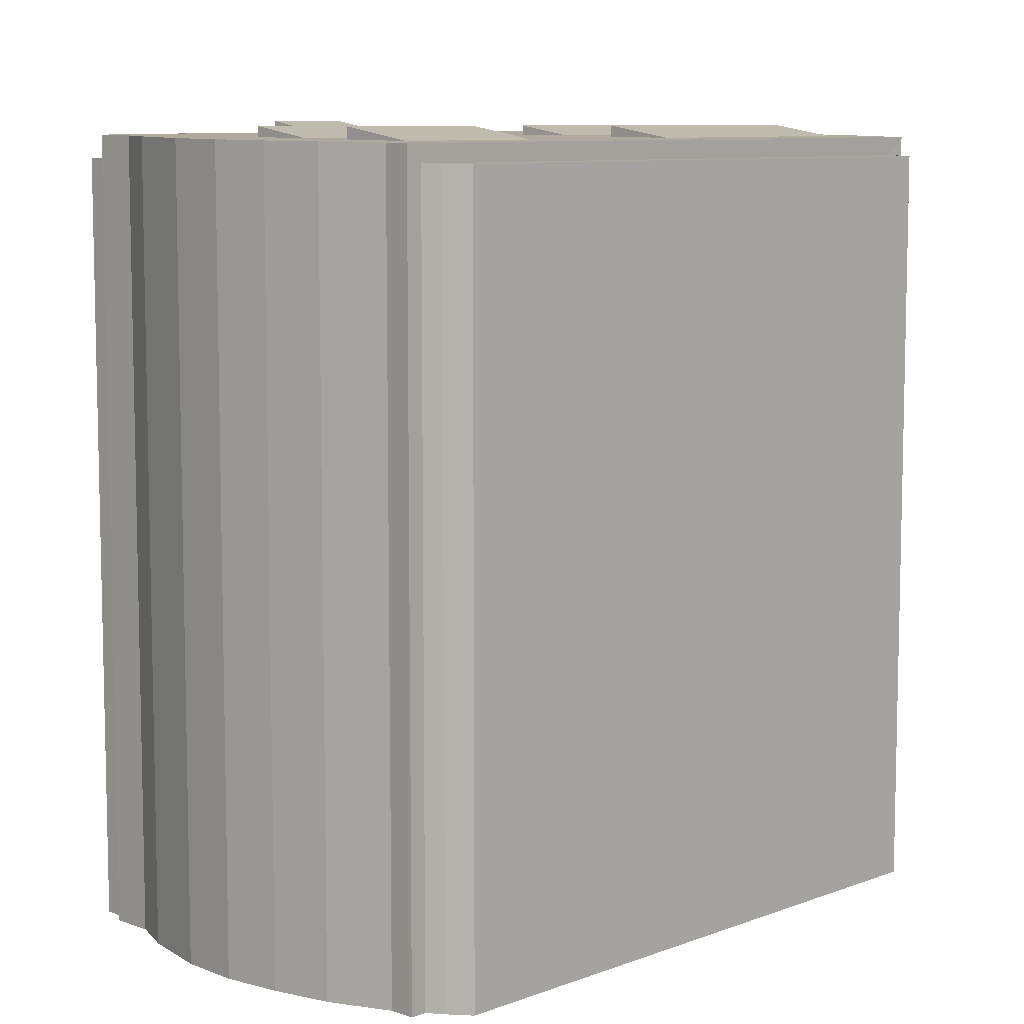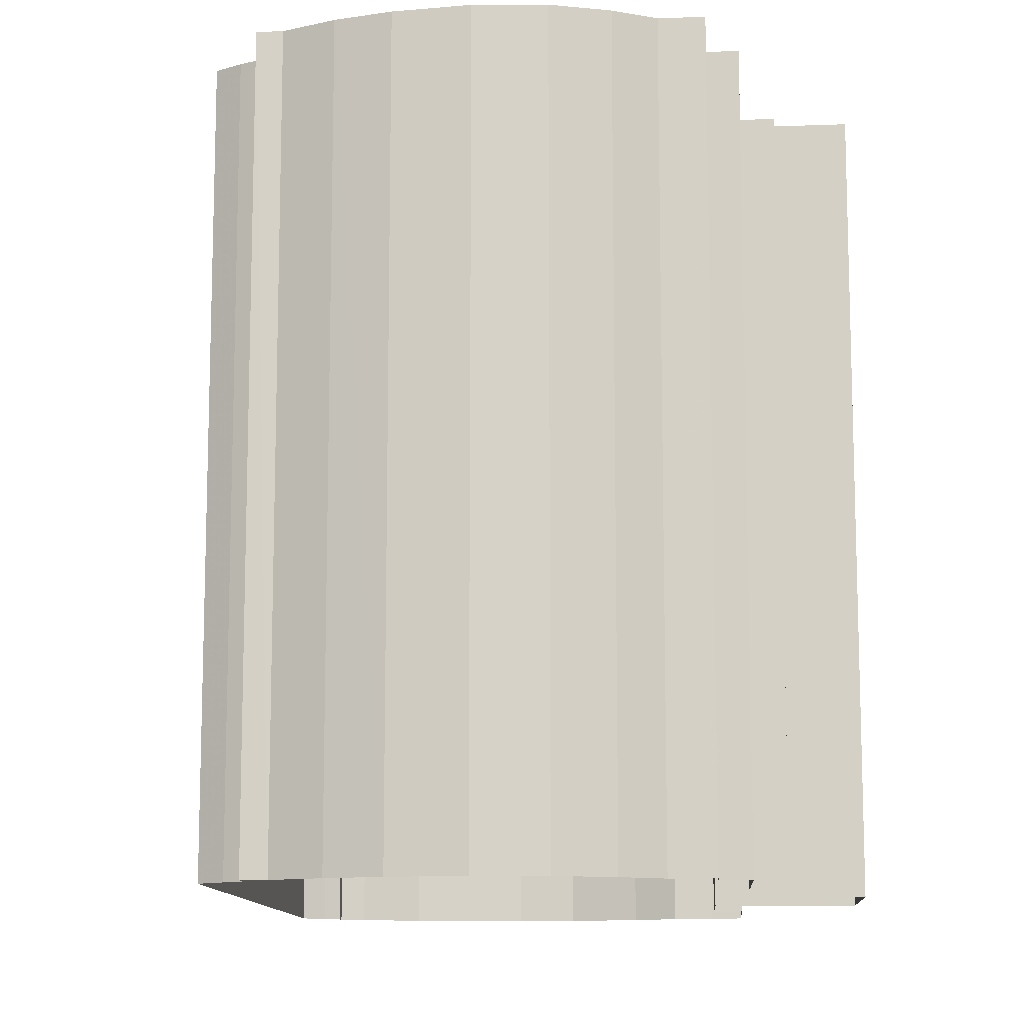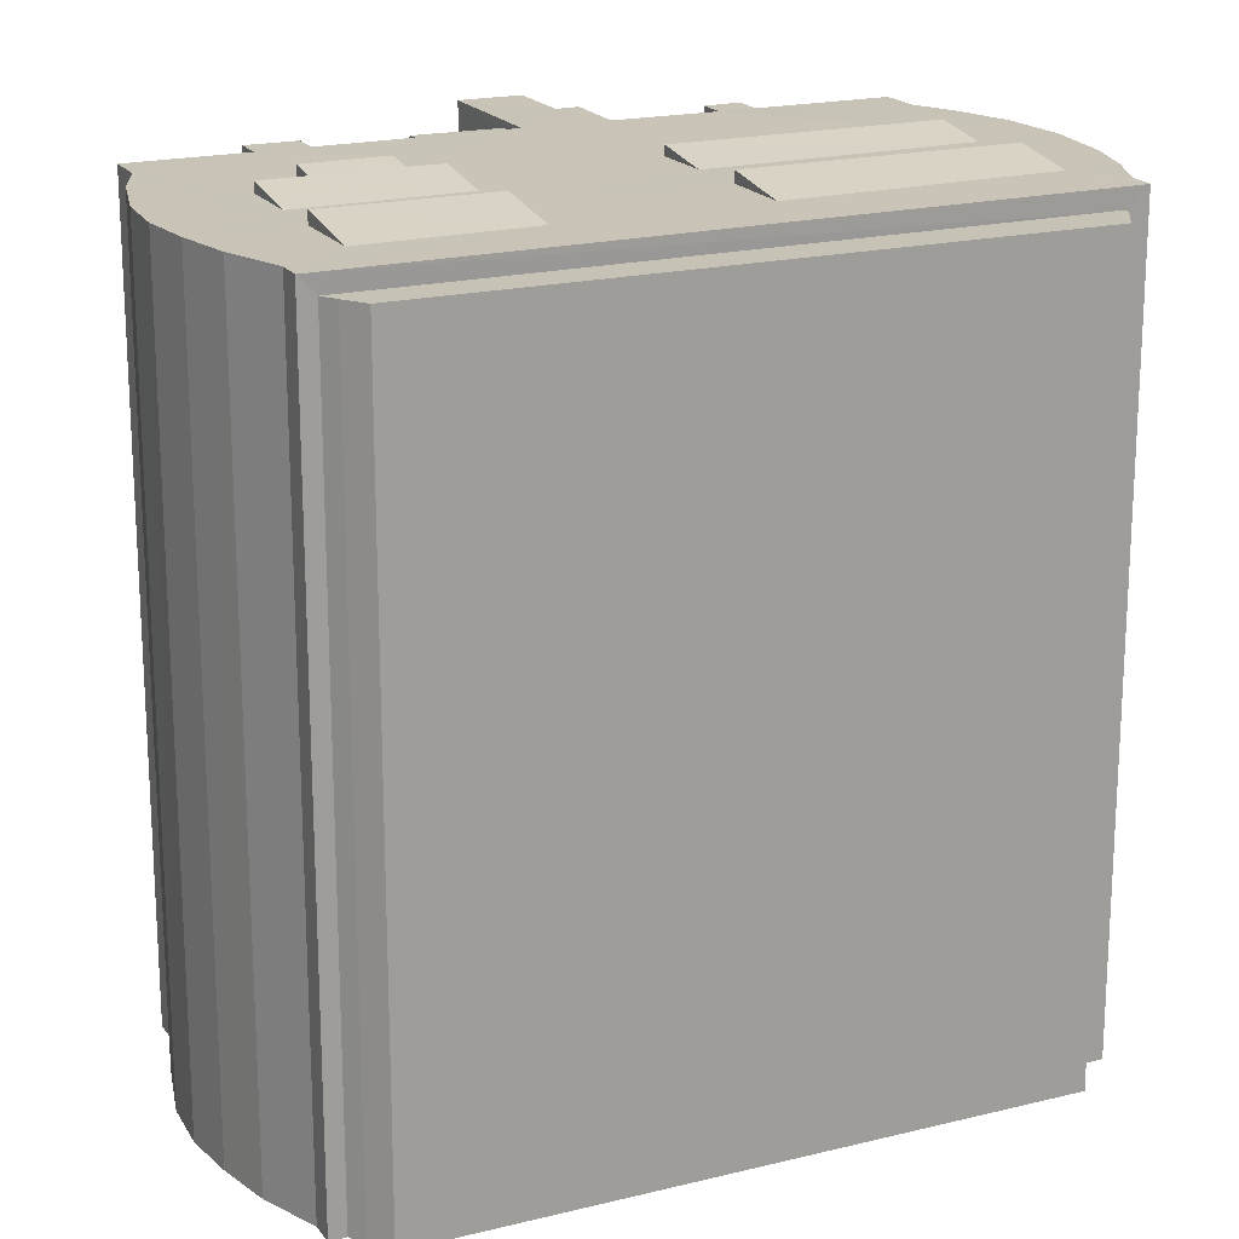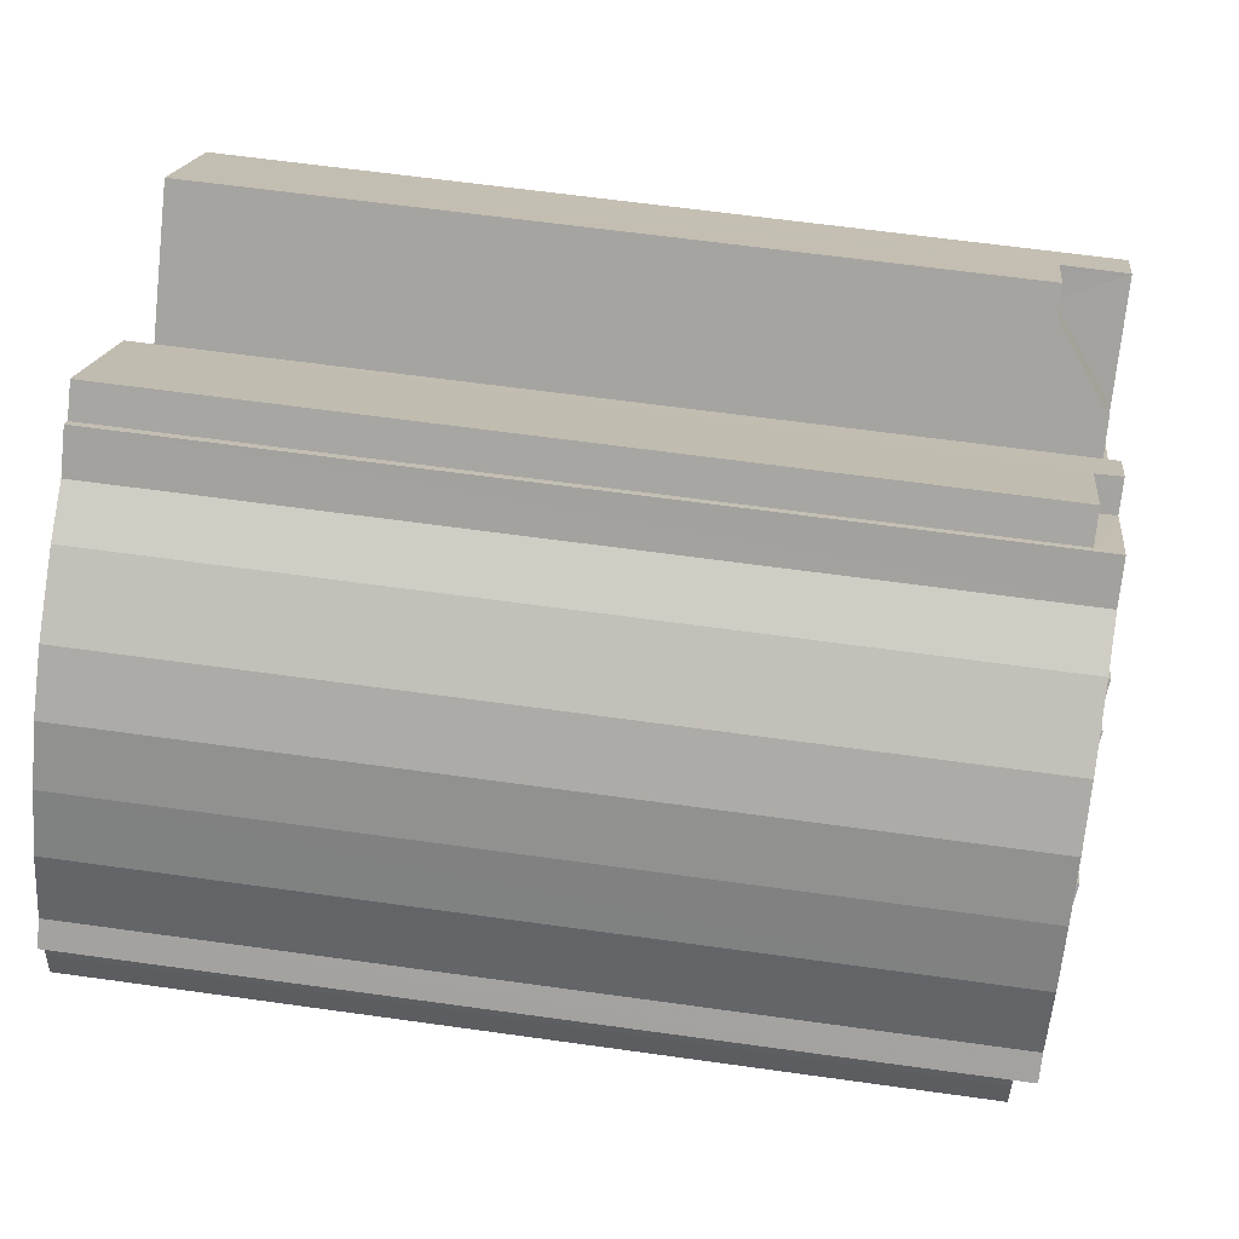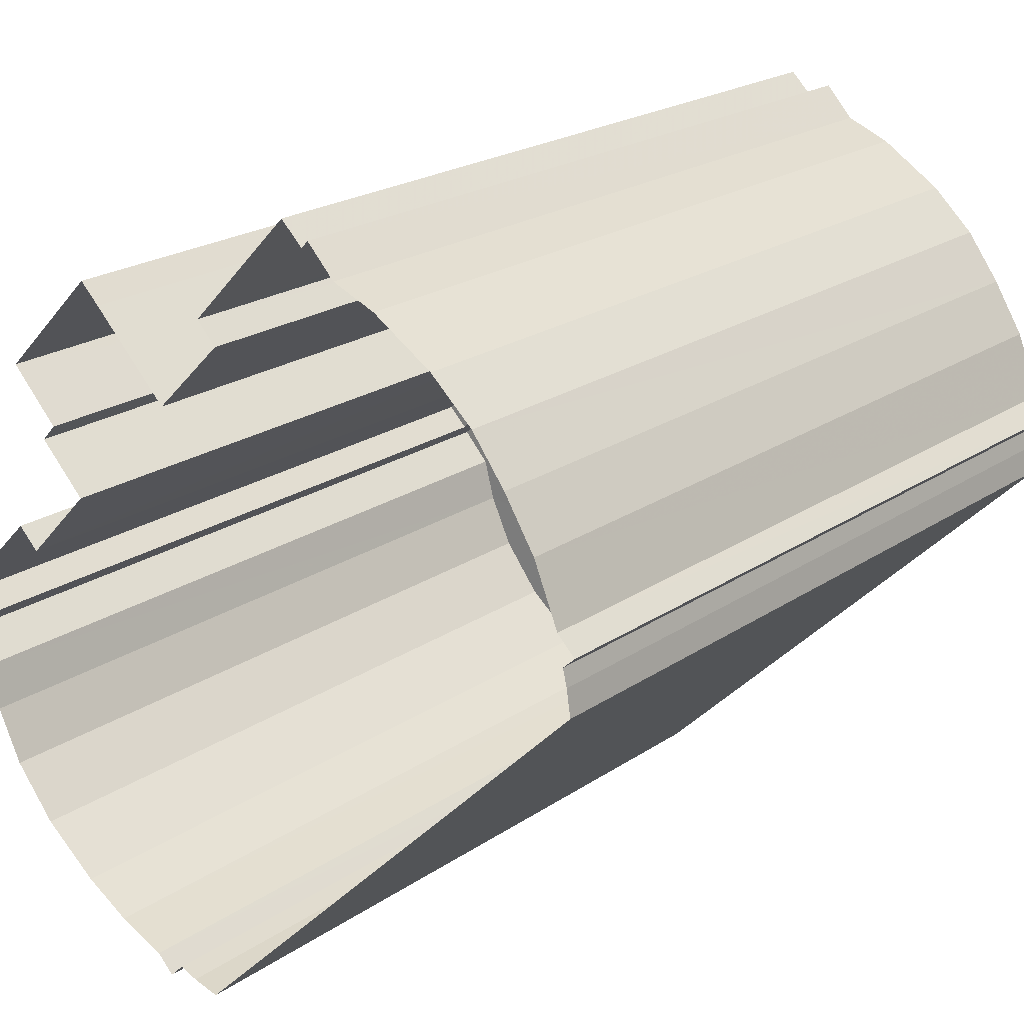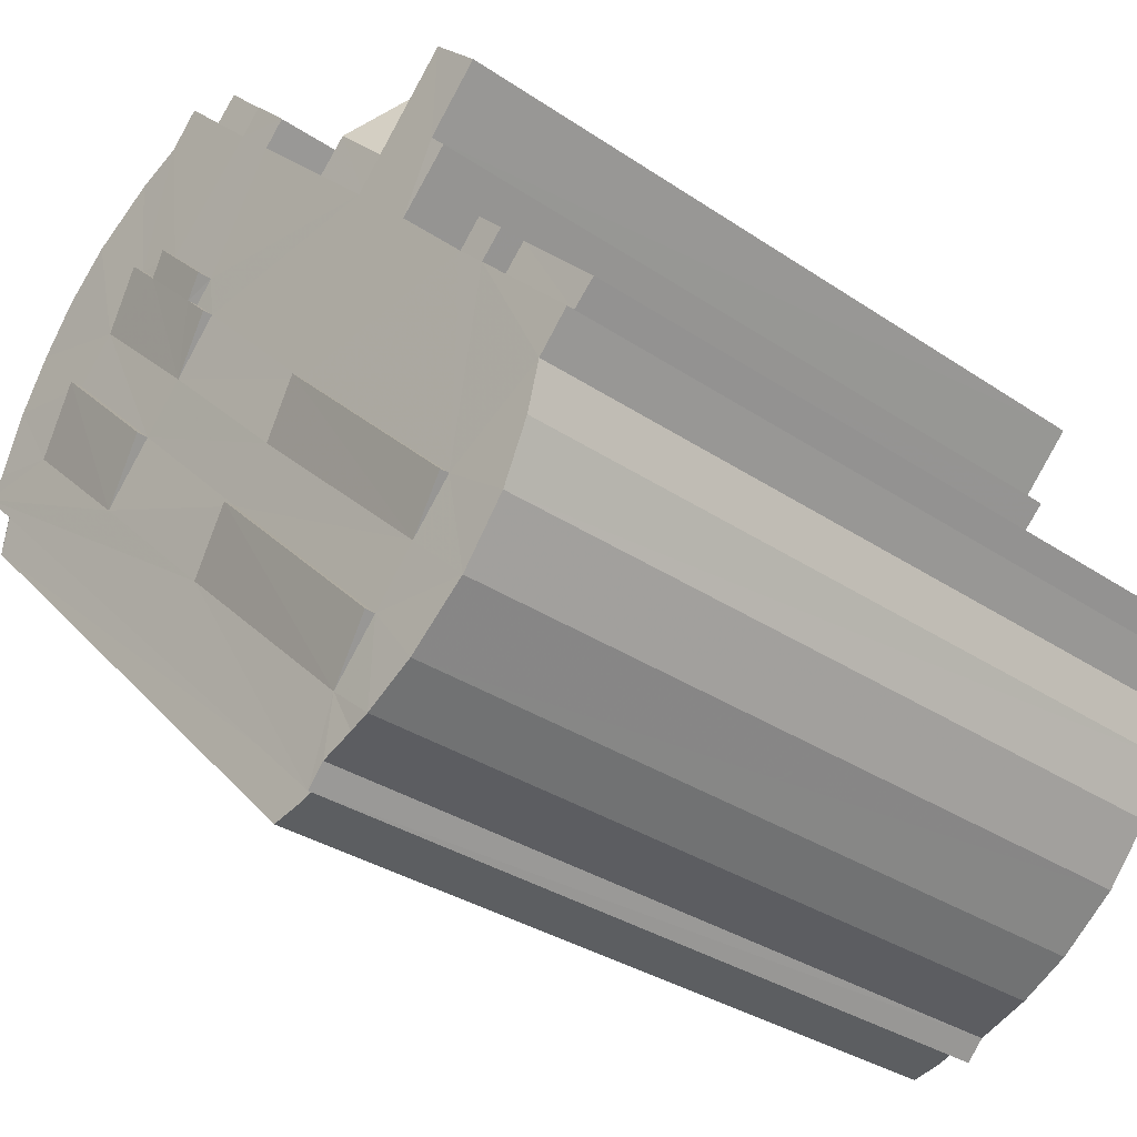
<metadata>
{"format":"obj","ext":"obj","renderer":"f3d","projection":"perspective","resolution":1024,"background":"white","views":[{"elev":8.5,"azim":-91.0,"up":"+Z"},{"elev":-11.5,"azim":49.0,"up":"+Z"},{"elev":19.1,"azim":-70.1,"up":"+Z"},{"elev":61.1,"azim":-81.8,"up":"+Y"},{"elev":21.8,"azim":-139.6,"up":"+Y"},{"elev":-31.8,"azim":46.3,"up":"+Y"}]}
</metadata>
<code>
v -2.236e+05 -1.276e+05 16.81
v -2.236e+05 -1.276e+05 16.81
v -2.236e+05 -1.276e+05 16.81
v -2.236e+05 -1.276e+05 16.81
v -2.236e+05 -1.276e+05 16.81
v -2.236e+05 -1.276e+05 16.81
v -2.236e+05 -1.276e+05 16.81
v -2.236e+05 -1.276e+05 16.81
v -2.236e+05 -1.276e+05 16.81
v -2.236e+05 -1.276e+05 16.81
v -2.236e+05 -1.276e+05 16.81
v -2.236e+05 -1.276e+05 16.81
v -2.236e+05 -1.276e+05 16.81
v -2.236e+05 -1.276e+05 16.81
v -2.236e+05 -1.276e+05 16.81
v -2.236e+05 -1.276e+05 16.81
v -2.236e+05 -1.276e+05 16.81
v -2.236e+05 -1.276e+05 16.81
v -2.236e+05 -1.276e+05 16.81
v -2.236e+05 -1.276e+05 16.81
v -2.236e+05 -1.276e+05 16.81
v -2.236e+05 -1.276e+05 16.81
v -2.236e+05 -1.276e+05 16.81
v -2.236e+05 -1.276e+05 16.81
v -2.236e+05 -1.276e+05 16.81
v -2.236e+05 -1.276e+05 16.81
v -2.237e+05 -1.276e+05 16.81
v -2.237e+05 -1.276e+05 16.81
v -2.236e+05 -1.276e+05 16.81
v -2.236e+05 -1.276e+05 16.81
v -2.237e+05 -1.276e+05 16.81
v -2.237e+05 -1.276e+05 16.81
v -2.236e+05 -1.276e+05 16.81
v -2.236e+05 -1.276e+05 16.81
v -2.237e+05 -1.276e+05 16.81
v -2.237e+05 -1.276e+05 16.81
v -2.237e+05 -1.276e+05 16.81
v -2.237e+05 -1.276e+05 16.81
v -2.237e+05 -1.276e+05 16.81
v -2.236e+05 -1.276e+05 39.35
v -2.236e+05 -1.276e+05 39.35
v -2.236e+05 -1.276e+05 39.35
v -2.236e+05 -1.276e+05 39.35
v -2.236e+05 -1.276e+05 40.41
v -2.236e+05 -1.276e+05 40.41
v -2.236e+05 -1.276e+05 40.41
v -2.236e+05 -1.276e+05 40.41
v -2.236e+05 -1.276e+05 40.96
v -2.236e+05 -1.276e+05 40.96
v -2.236e+05 -1.276e+05 41.03
v -2.236e+05 -1.276e+05 41.38
v -2.236e+05 -1.276e+05 41.38
v -2.236e+05 -1.276e+05 41.01
v -2.236e+05 -1.276e+05 40.99
v -2.236e+05 -1.276e+05 41.38
v -2.237e+05 -1.276e+05 41.38
v -2.237e+05 -1.276e+05 40.98
v -2.236e+05 -1.276e+05 40.41
v -2.236e+05 -1.276e+05 40.41
v -2.236e+05 -1.276e+05 40.41
v -2.236e+05 -1.276e+05 40.41
v -2.236e+05 -1.276e+05 40.96
v -2.236e+05 -1.276e+05 40.96
v -2.236e+05 -1.276e+05 41
v -2.237e+05 -1.276e+05 40.95
v -2.237e+05 -1.276e+05 40.98
v -2.237e+05 -1.276e+05 41.01
v -2.237e+05 -1.276e+05 41.01
v -2.237e+05 -1.276e+05 40.96
v -2.236e+05 -1.276e+05 41.03
v -2.236e+05 -1.276e+05 41.06
v -2.236e+05 -1.276e+05 41.06
v -2.236e+05 -1.276e+05 41.03
v -2.237e+05 -1.276e+05 41.03
v -2.237e+05 -1.276e+05 41.03
v -2.236e+05 -1.276e+05 41.09
v -2.236e+05 -1.276e+05 41.01
v -2.237e+05 -1.276e+05 41.05
v -2.236e+05 -1.276e+05 41.1
v -2.236e+05 -1.276e+05 41.11
v -2.236e+05 -1.276e+05 41.06
v -2.236e+05 -1.276e+05 41.08
v -2.236e+05 -1.276e+05 41.14
v -2.236e+05 -1.276e+05 41.21
v -2.236e+05 -1.276e+05 41.2
v -2.236e+05 -1.276e+05 41.18
v -2.236e+05 -1.276e+05 41.1
v -2.236e+05 -1.276e+05 41.12
v -2.236e+05 -1.276e+05 41.13
v -2.236e+05 -1.276e+05 41.15
v -2.236e+05 -1.276e+05 41.17
v -2.236e+05 -1.276e+05 41.16
v -2.236e+05 -1.276e+05 41.14
v -2.236e+05 -1.276e+05 41.14
v -2.236e+05 -1.276e+05 41.17
v -2.236e+05 -1.276e+05 41.16
v -2.236e+05 -1.276e+05 41.17
v -2.236e+05 -1.276e+05 41.14
v -2.236e+05 -1.276e+05 41.13
v -2.236e+05 -1.276e+05 41.08
v -2.236e+05 -1.276e+05 41.18
v -2.236e+05 -1.276e+05 41.15
v -2.236e+05 -1.276e+05 41.08
v -2.236e+05 -1.276e+05 41.08
v -2.236e+05 -1.276e+05 41.08
v -2.236e+05 -1.276e+05 41.07
v -2.236e+05 -1.276e+05 41.04
v -2.236e+05 -1.276e+05 41.02
v -2.236e+05 -1.276e+05 41.06
v -2.236e+05 -1.276e+05 41.07
v -2.236e+05 -1.276e+05 41.05
v -2.236e+05 -1.276e+05 41.06
v -2.236e+05 -1.276e+05 41.38
v -2.236e+05 -1.276e+05 41.38
v -2.236e+05 -1.276e+05 41.38
v -2.236e+05 -1.276e+05 41.38
v -2.236e+05 -1.276e+05 41.52
v -2.236e+05 -1.276e+05 41.38
v -2.236e+05 -1.276e+05 41.52
v -2.236e+05 -1.276e+05 41.38
v -2.236e+05 -1.276e+05 40.41
v -2.236e+05 -1.276e+05 40.41
v -2.236e+05 -1.276e+05 40.41
v -2.237e+05 -1.276e+05 40.41
v -2.237e+05 -1.276e+05 40.41
v -2.237e+05 -1.276e+05 40.41
f 1 2 3
f 4 5 3
f 6 7 8
f 9 10 11
f 10 12 11
f 2 9 11
f 13 11 12
f 14 15 16
f 8 7 16
f 17 18 19
f 13 20 11
f 4 3 11
f 11 21 15
f 22 23 24
f 23 17 19
f 8 16 25
f 26 19 27
f 27 19 28
f 20 29 21
f 21 29 30
f 19 25 31
f 24 19 26
f 28 19 32
f 33 34 21
f 15 34 35
f 32 19 31
f 25 35 36
f 37 38 39
f 38 31 39
f 39 25 36
f 3 2 11
f 15 25 16
f 11 20 21
f 21 34 15
f 24 23 19
f 31 25 39
f 15 35 25
f 40 41 42
f 40 43 41
f 44 45 46
f 44 47 45
f 40 42 48
f 49 40 48
f 50 51 52
f 53 50 52
f 54 55 56
f 57 54 56
f 58 59 60
f 58 61 59
f 62 48 63
f 62 49 48
f 64 53 65
f 66 67 68
f 69 65 57
f 57 66 69
f 70 71 72
f 73 70 50
f 74 68 75
f 71 76 72
f 77 50 64
f 73 50 77
f 78 74 75
f 79 76 80
f 78 81 82
f 79 80 83
f 84 85 86
f 81 87 82
f 88 87 89
f 90 79 83
f 91 92 90
f 93 89 94
f 92 95 96
f 96 95 97
f 86 85 98
f 94 89 99
f 98 99 100
f 101 86 102
f 96 102 103
f 54 65 53
f 64 50 53
f 68 67 75
f 57 67 66
f 57 65 54
f 70 72 50
f 76 104 72
f 81 78 75
f 79 104 76
f 81 105 87
f 87 105 89
f 90 92 79
f 79 92 96
f 86 98 102
f 89 105 99
f 99 105 100
f 98 100 106
f 103 102 98
f 79 96 103
f 53 107 54
f 75 67 108
f 104 107 72
f 109 105 81
f 106 100 110
f 103 98 106
f 108 54 107
f 111 75 108
f 104 112 107
f 103 106 111
f 108 107 112
f 111 108 112
f 111 112 103
f 104 113 114
f 112 104 114
f 115 75 116
f 117 116 118
f 119 117 118
f 116 75 111
f 118 111 120
f 118 116 111
f 121 122 123
f 123 122 124
f 124 125 126
f 124 122 125
f 23 59 17
f 23 60 59
f 100 117 119
f 100 105 117
f 81 75 115
f 106 118 120
f 106 110 118
f 102 11 15
f 102 96 11
f 100 119 118
f 110 100 118
f 102 15 14
f 101 102 14
f 61 89 93
f 61 58 89
f 67 57 56
f 82 24 26
f 82 87 24
f 107 53 52
f 63 48 42
f 41 6 42
f 25 63 42
f 42 6 8
f 25 42 8
f 70 20 13
f 71 70 13
f 125 37 39
f 37 125 65
f 21 30 122
f 64 65 122
f 30 64 122
f 122 65 125
f 124 36 35
f 124 126 36
f 1 45 91
f 91 45 92
f 1 3 45
f 92 45 47
f 123 35 34
f 123 124 35
f 86 16 7
f 84 86 7
f 17 61 18
f 18 61 94
f 17 59 61
f 94 61 93
f 72 52 51
f 72 107 52
f 96 4 11
f 96 97 4
f 103 112 114
f 80 10 9
f 83 80 9
f 50 72 51
f 25 19 63
f 19 99 63
f 63 98 62
f 63 99 98
f 23 22 60
f 22 88 60
f 60 89 58
f 60 88 89
f 64 30 29
f 77 64 29
f 54 108 55
f 44 95 92
f 47 44 92
f 105 116 117
f 105 109 116
f 65 38 37
f 65 69 38
f 20 73 29
f 29 73 77
f 70 73 20
f 104 79 113
f 86 14 16
f 86 101 14
f 125 36 126
f 125 39 36
f 87 22 24
f 87 88 22
f 74 27 28
f 74 78 27
f 3 5 46
f 45 3 46
f 108 56 55
f 108 67 56
f 78 26 27
f 78 82 26
f 68 28 32
f 68 74 28
f 90 2 1
f 91 90 1
f 69 31 38
f 69 66 31
f 109 115 116
f 109 81 115
f 6 43 7
f 7 43 84
f 6 41 43
f 84 43 85
f 79 114 113
f 79 103 114
f 111 106 120
f 99 19 18
f 94 99 18
f 66 32 31
f 66 68 32
f 83 9 2
f 90 83 2
f 121 34 33
f 121 123 34
f 122 121 33
f 21 122 33
f 85 43 40
f 98 85 49
f 62 98 49
f 85 40 49
f 76 12 10
f 80 76 10
f 71 13 12
f 76 71 12
f 46 5 44
f 95 44 97
f 97 44 4
f 44 5 4

</code>
